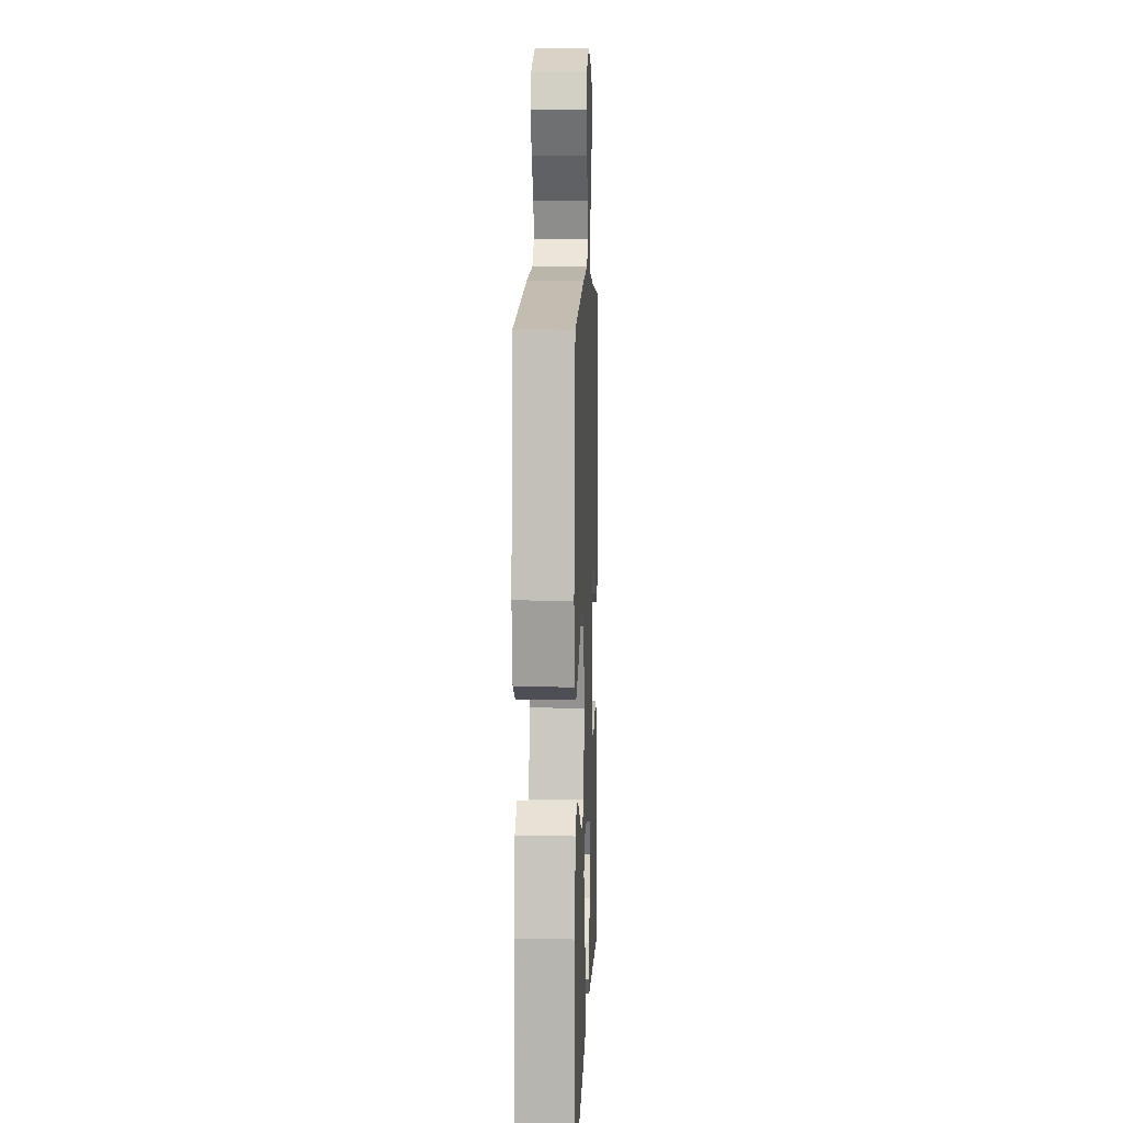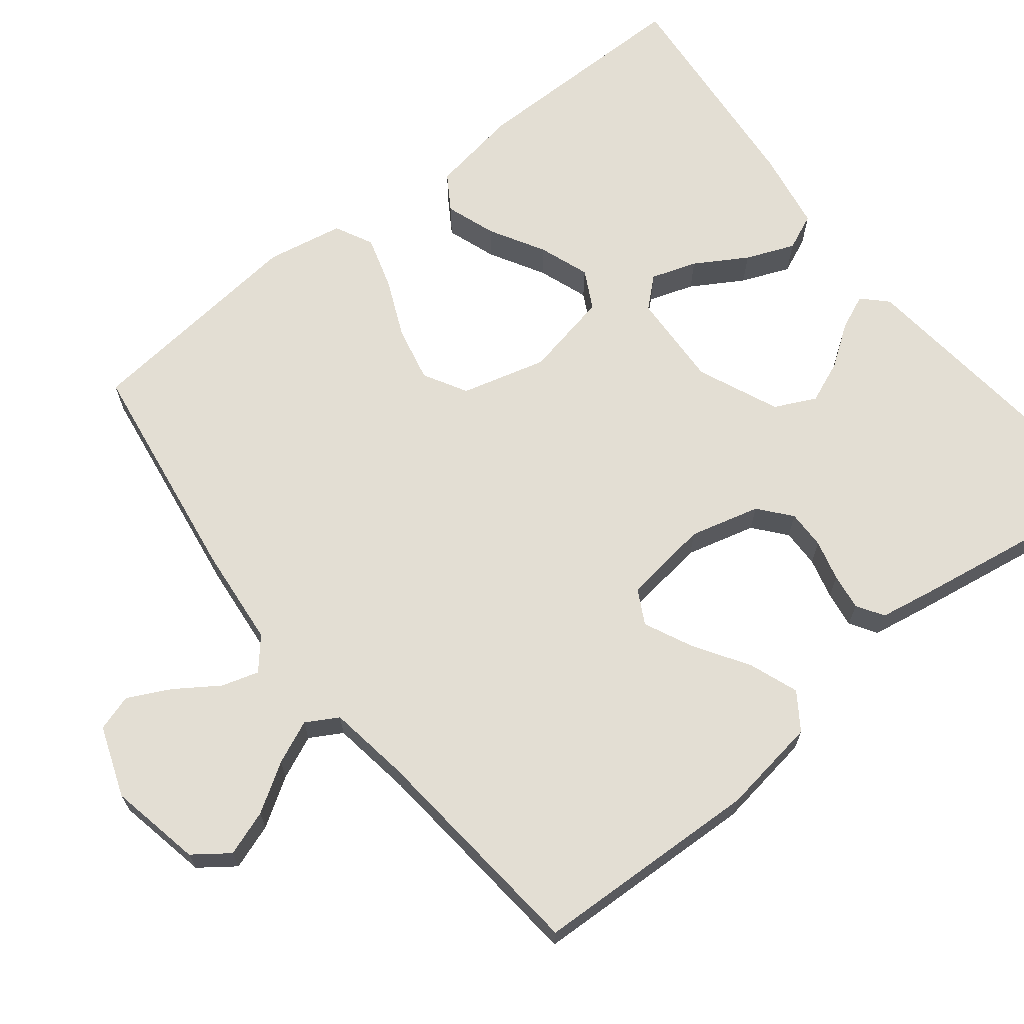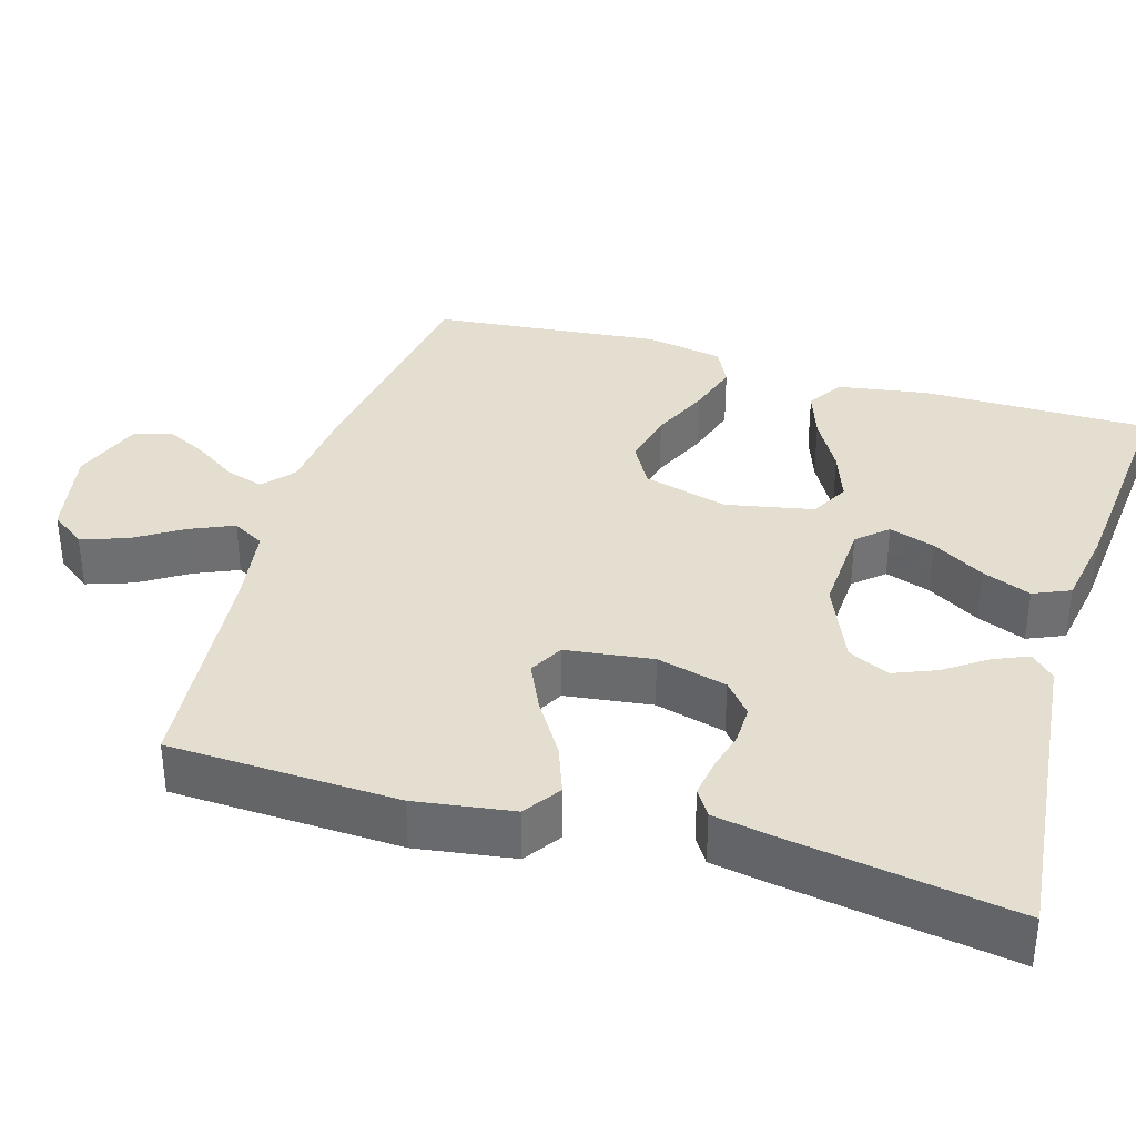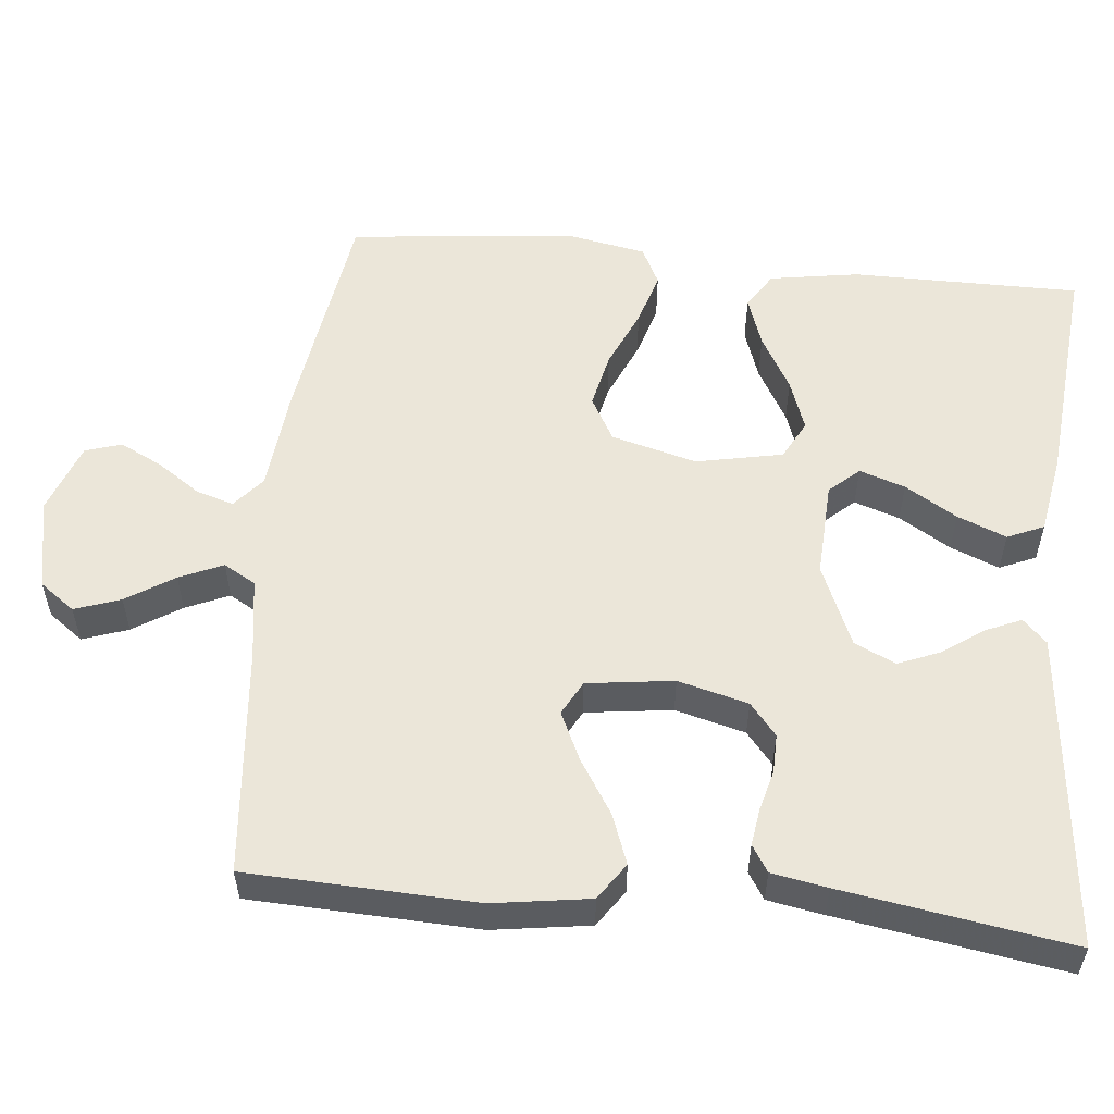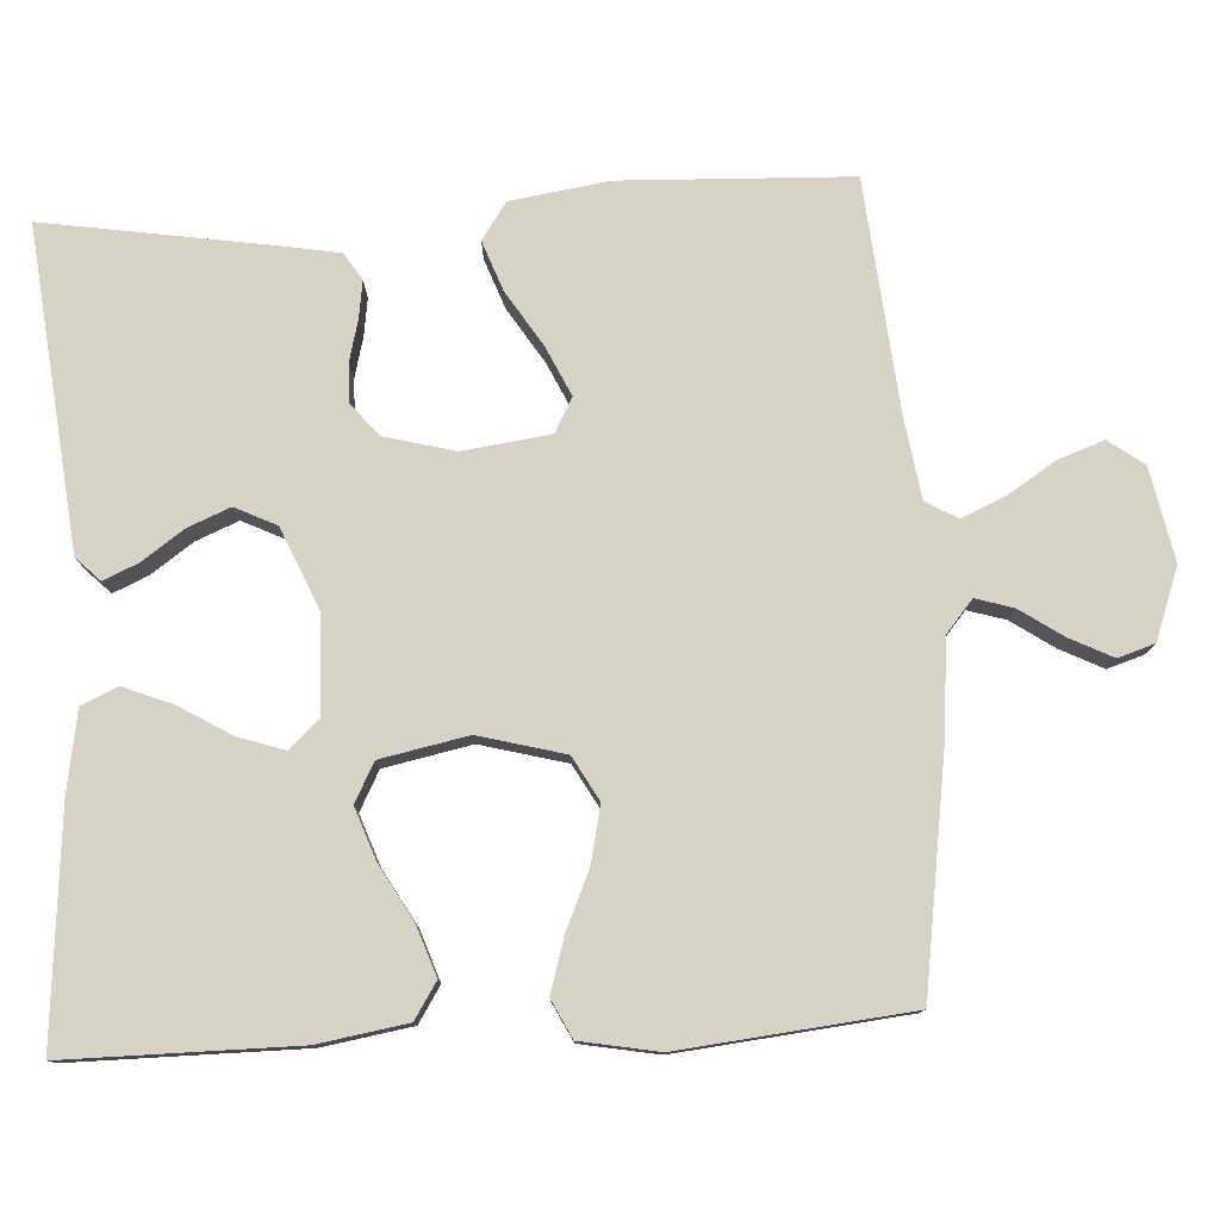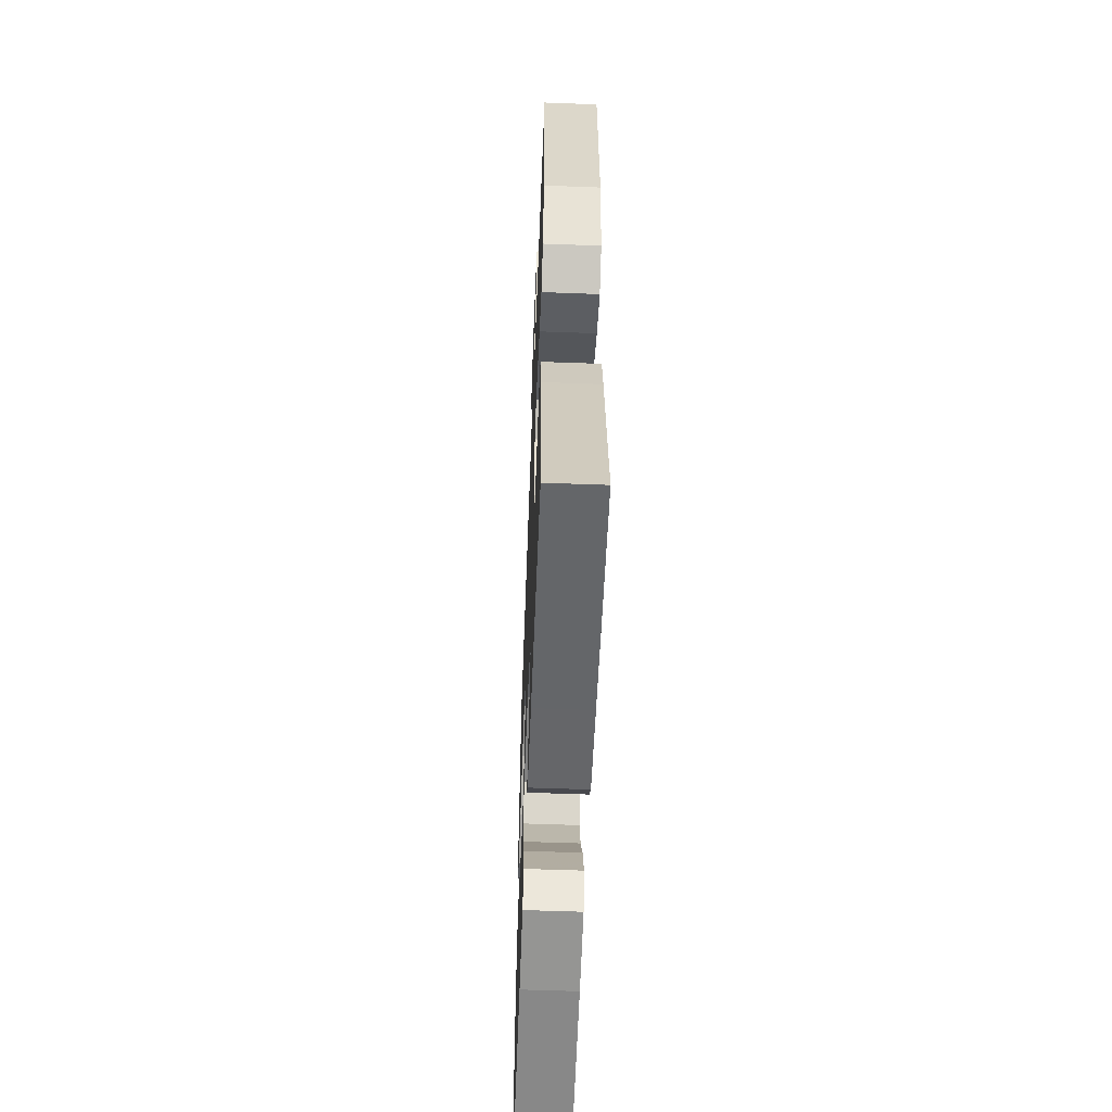
<metadata>
{"format":"obj","ext":"obj","renderer":"f3d","projection":"perspective","resolution":1024,"background":"white","views":[{"elev":8.3,"azim":-87.7,"up":"+Z"},{"elev":67.2,"azim":51.6,"up":"+Y"},{"elev":35.7,"azim":106.6,"up":"+Y"},{"elev":55.4,"azim":95.7,"up":"+Y"},{"elev":78.4,"azim":-93.3,"up":"+Y"},{"elev":-57.6,"azim":87.8,"up":"+Z"}]}
</metadata>
<code>
v 0.5 0.07 -0.5
v 0.2 0.07 -0.469
v 0.083 0.07 -0.457
v 0.052 0.07 -0.426
v 0.072 0.07 -0.38
v 0.11 0.07 -0.326
v 0.133 0.07 -0.27
v 0.107 0.07 -0.216
v 0 0.07 -0.17
v -0.126 0.07 -0.176
v -0.161 0.07 -0.215
v -0.141 0.07 -0.275
v -0.1 0.07 -0.343
v -0.074 0.07 -0.407
v -0.095 0.07 -0.455
v -0.2 0.07 -0.473
v -0.5 0.07 -0.5
v -0.5 0.07 -0.2
v -0.481 0.07 -0.083
v -0.434 0.07 -0.053
v -0.368 0.07 -0.076
v -0.296 0.07 -0.117
v -0.229 0.07 -0.141
v -0.178 0.07 -0.114
v -0.155 0.07 0
v -0.185 0.07 0.112
v -0.242 0.07 0.144
v -0.315 0.07 0.128
v -0.392 0.07 0.094
v -0.462 0.07 0.073
v -0.512 0.07 0.098
v -0.531 0.07 0.2
v -0.5 0.07 0.5
v -0.2 0.07 0.545
v -0.068 0.07 0.558
v -0.027 0.07 0.593
v -0.042 0.07 0.642
v -0.08 0.07 0.698
v -0.108 0.07 0.754
v -0.093 0.07 0.802
v 0 0.07 0.836
v 0.121 0.07 0.812
v 0.155 0.07 0.766
v 0.134 0.07 0.706
v 0.094 0.07 0.643
v 0.069 0.07 0.586
v 0.093 0.07 0.544
v 0.2 0.07 0.528
v 0.5 0.07 0.5
v 0.512 0.07 0.2
v 0.493 0.07 0.072
v 0.445 0.07 0.039
v 0.38 0.07 0.063
v 0.309 0.07 0.108
v 0.245 0.07 0.138
v 0.2 0.07 0.114
v 0.185 0.07 0
v 0.209 0.07 -0.092
v 0.251 0.07 -0.127
v 0.302 0.07 -0.126
v 0.356 0.07 -0.112
v 0.404 0.07 -0.105
v 0.439 0.07 -0.127
v 0.452 0.07 -0.2
v 0.5 0 -0.5
v 0.2 0 -0.469
v 0.083 0 -0.457
v 0.052 0 -0.426
v 0.072 0 -0.38
v 0.11 0 -0.326
v 0.133 0 -0.27
v 0.107 0 -0.216
v 0 0 -0.17
v -0.126 0 -0.176
v -0.161 0 -0.215
v -0.141 0 -0.275
v -0.1 0 -0.343
v -0.074 0 -0.407
v -0.095 0 -0.455
v -0.2 0 -0.473
v -0.5 0 -0.5
v -0.5 0 -0.2
v -0.481 0 -0.083
v -0.434 0 -0.053
v -0.368 0 -0.076
v -0.296 0 -0.117
v -0.229 0 -0.141
v -0.178 0 -0.114
v -0.155 0 0
v -0.185 0 0.112
v -0.242 0 0.144
v -0.315 0 0.128
v -0.392 0 0.094
v -0.462 0 0.073
v -0.512 0 0.098
v -0.531 0 0.2
v -0.5 0 0.5
v -0.2 0 0.545
v -0.068 0 0.558
v -0.027 0 0.593
v -0.042 0 0.642
v -0.08 0 0.698
v -0.108 0 0.754
v -0.093 0 0.802
v 0 0 0.836
v 0.121 0 0.812
v 0.155 0 0.766
v 0.134 0 0.706
v 0.094 0 0.643
v 0.069 0 0.586
v 0.093 0 0.544
v 0.2 0 0.528
v 0.5 0 0.5
v 0.512 0 0.2
v 0.493 0 0.072
v 0.445 0 0.039
v 0.38 0 0.063
v 0.309 0 0.108
v 0.245 0 0.138
v 0.2 0 0.114
v 0.185 0 0
v 0.209 0 -0.092
v 0.251 0 -0.127
v 0.302 0 -0.126
v 0.356 0 -0.112
v 0.404 0 -0.105
v 0.439 0 -0.127
v 0.452 0 -0.2
f 63 64 1 2
f 60 61 62 63
f 59 60 63 2
f 58 59 2 3
f 51 52 53 54
f 51 54 55
f 48 49 50 51
f 47 48 51 55
f 46 47 55 56
f 42 43 44 45
f 42 45 46
f 41 42 46
f 40 41 46
f 37 38 39 40
f 37 40 46 56
f 32 33 34 35
f 30 31 32 35
f 28 29 30 35
f 27 28 35 36
f 26 27 36
f 25 26 36
f 24 25 36
f 19 20 21 22
f 19 22 23
f 18 19 23
f 17 18 23
f 16 17 23 24
f 12 13 14 15
f 11 12 15 16
f 3 4 5 6
f 3 6 7
f 58 3 7
f 57 58 7 8
f 36 37 56 57
f 36 57 8 9
f 24 36 9 10
f 11 16 24
f 10 11 24
f 66 65 128 127
f 127 126 125 124
f 66 127 124 123
f 67 66 123 122
f 118 117 116 115
f 119 118 115
f 115 114 113 112
f 119 115 112 111
f 120 119 111 110
f 109 108 107 106
f 110 109 106
f 110 106 105
f 110 105 104
f 104 103 102 101
f 120 110 104 101
f 99 98 97 96
f 99 96 95 94
f 99 94 93 92
f 100 99 92 91
f 100 91 90
f 100 90 89
f 100 89 88
f 86 85 84 83
f 87 86 83
f 87 83 82
f 87 82 81
f 88 87 81 80
f 79 78 77 76
f 80 79 76 75
f 70 69 68 67
f 71 70 67
f 71 67 122
f 72 71 122 121
f 121 120 101 100
f 73 72 121 100
f 74 73 100 88
f 88 80 75
f 88 75 74
f 1 65 66 2
f 2 66 67 3
f 3 67 68 4
f 4 68 69 5
f 5 69 70 6
f 6 70 71 7
f 7 71 72 8
f 8 72 73 9
f 9 73 74 10
f 10 74 75 11
f 11 75 76 12
f 12 76 77 13
f 13 77 78 14
f 14 78 79 15
f 15 79 80 16
f 16 80 81 17
f 17 81 82 18
f 18 82 83 19
f 19 83 84 20
f 20 84 85 21
f 21 85 86 22
f 22 86 87 23
f 23 87 88 24
f 24 88 89 25
f 25 89 90 26
f 26 90 91 27
f 27 91 92 28
f 28 92 93 29
f 29 93 94 30
f 30 94 95 31
f 31 95 96 32
f 32 96 97 33
f 33 97 98 34
f 34 98 99 35
f 35 99 100 36
f 36 100 101 37
f 37 101 102 38
f 38 102 103 39
f 39 103 104 40
f 40 104 105 41
f 41 105 106 42
f 42 106 107 43
f 43 107 108 44
f 44 108 109 45
f 45 109 110 46
f 46 110 111 47
f 47 111 112 48
f 48 112 113 49
f 49 113 114 50
f 50 114 115 51
f 51 115 116 52
f 52 116 117 53
f 53 117 118 54
f 54 118 119 55
f 55 119 120 56
f 56 120 121 57
f 57 121 122 58
f 58 122 123 59
f 59 123 124 60
f 60 124 125 61
f 61 125 126 62
f 62 126 127 63
f 63 127 128 64
f 64 128 65 1

</code>
